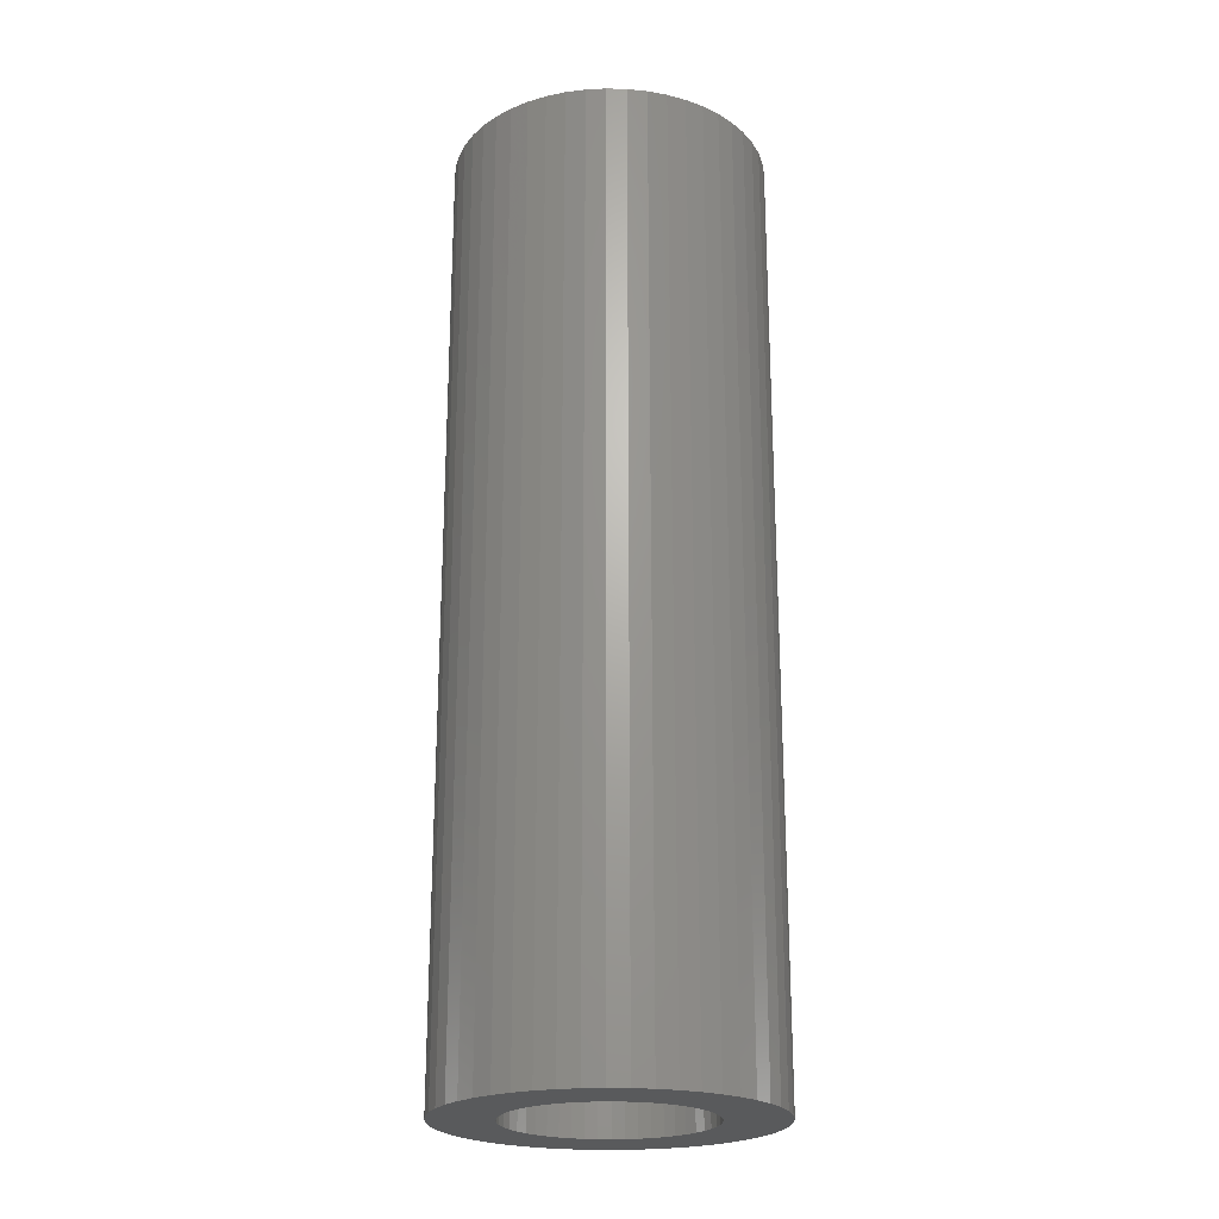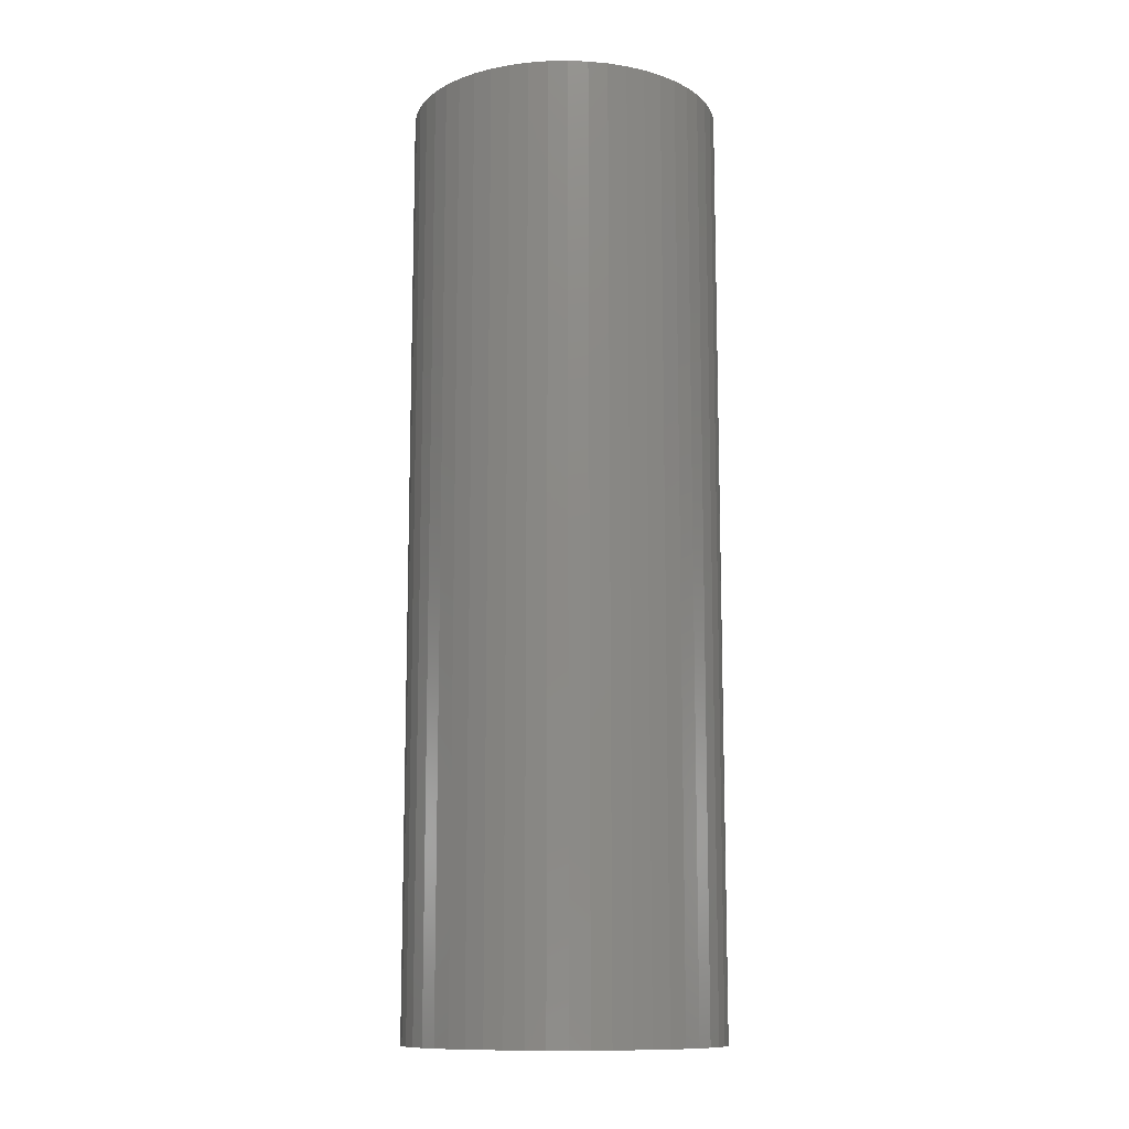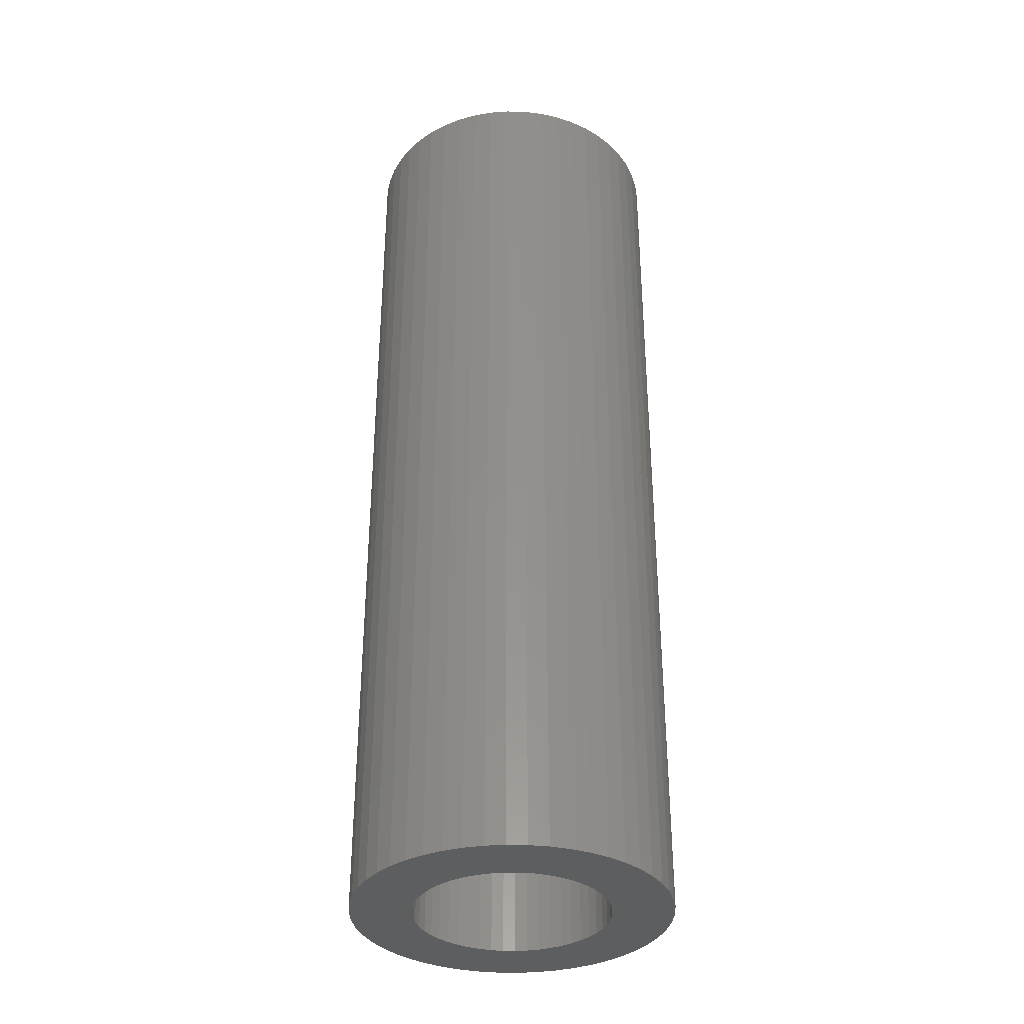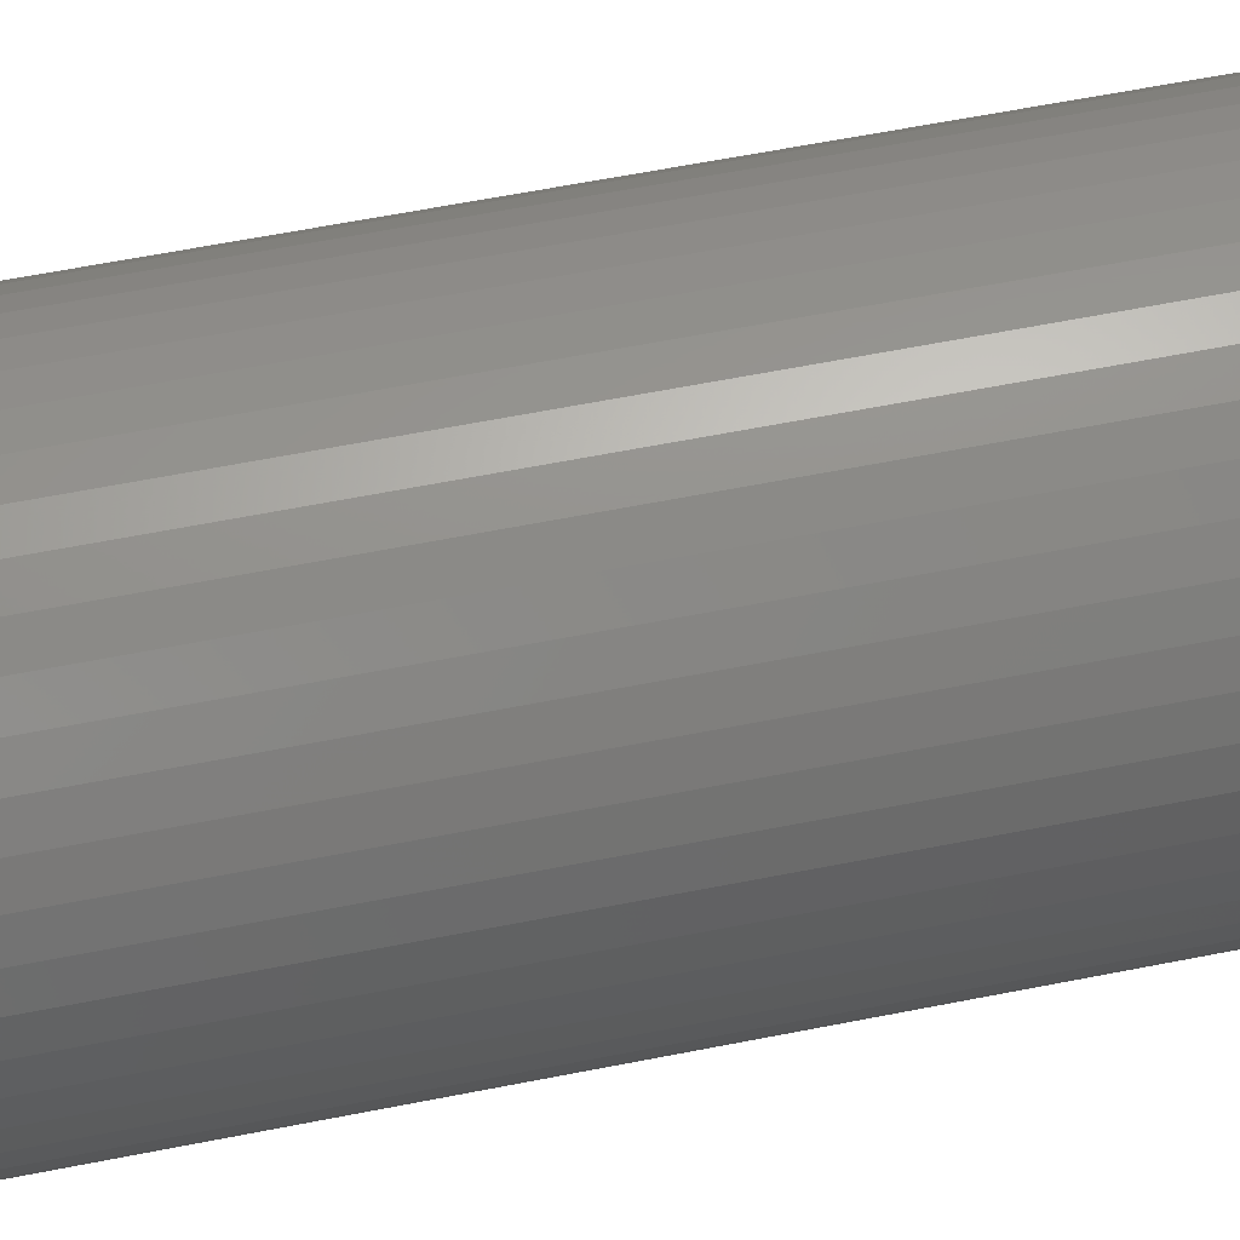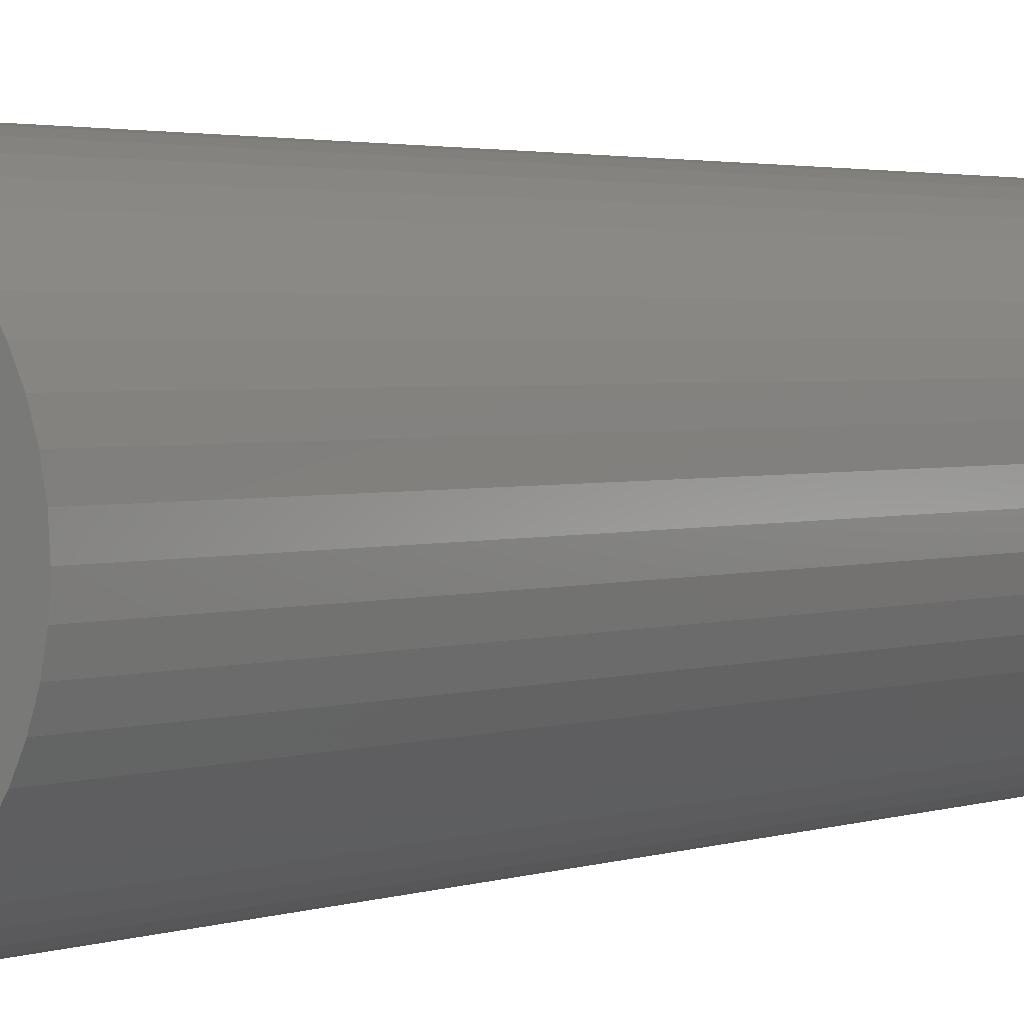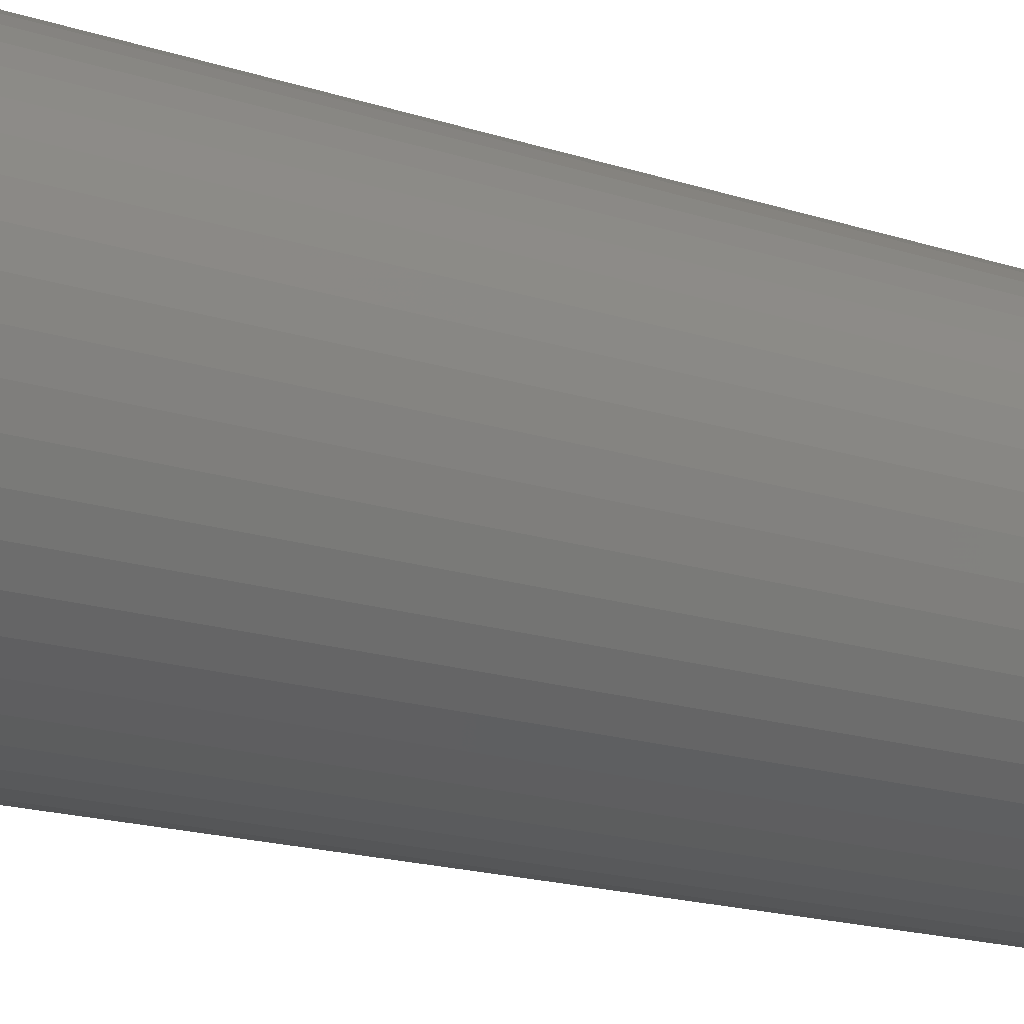
<metadata>
{"format":"stl","ext":"stl","renderer":"f3d","projection":"perspective","resolution":1024,"background":"white","views":[{"elev":-22.7,"azim":-117.7,"up":"+Z"},{"elev":-11.8,"azim":-48.1,"up":"+Z"},{"elev":-34.9,"azim":178.4,"up":"+Z"},{"elev":58.0,"azim":78.2,"up":"+Y"},{"elev":2.2,"azim":-143.5,"up":"+Y"},{"elev":-15.3,"azim":-126.6,"up":"+Y"}]}
</metadata>
<code>
# stl→obj: 200 verts, 400 faces
v 6.5 0 19.5
v 6.449 0.8147 -19.5
v 6.449 0.8147 19.5
v 6.5 0 -19.5
v -6.5 0 -19.5
v -6.449 0.8147 19.5
v -6.449 0.8147 -19.5
v -6.5 0 19.5
v 0.4081 6.487 -19.5
v -0.4081 6.487 19.5
v 0.4081 6.487 19.5
v -0.4081 6.487 -19.5
v -0.4081 -6.487 -19.5
v 0.4081 -6.487 19.5
v -0.4081 -6.487 19.5
v 0.4081 -6.487 -19.5
v 4.738 4.45 -19.5
v 4.143 5.008 19.5
v 4.738 4.45 19.5
v 4.143 5.008 -19.5
v -4.143 5.008 -19.5
v -4.738 4.45 19.5
v -4.143 5.008 19.5
v -4.738 4.45 -19.5
v -2.009 6.182 -19.5
v -2.768 5.881 19.5
v -2.009 6.182 19.5
v -2.768 5.881 -19.5
v 5.696 -3.131 19.5
v 6.044 -2.393 -19.5
v 6.044 -2.393 19.5
v 5.696 -3.131 -19.5
v 6.044 2.393 19.5
v 5.696 3.131 -19.5
v 5.696 3.131 19.5
v 6.044 2.393 -19.5
v 5.259 3.821 -19.5
v 5.259 3.821 19.5
v 2.768 5.881 -19.5
v 2.009 6.182 19.5
v 2.768 5.881 19.5
v 2.009 6.182 -19.5
v 1.218 6.385 19.5
v 1.218 6.385 -19.5
v 3.483 5.488 -19.5
v 3.483 5.488 19.5
v -6.044 2.393 -19.5
v -5.696 3.131 19.5
v -5.696 3.131 -19.5
v -6.044 2.393 19.5
v -5.259 3.821 -19.5
v -5.259 3.821 19.5
v -6.296 1.616 -19.5
v -6.296 1.616 19.5
v -1.218 6.385 19.5
v -1.218 6.385 -19.5
v 1.218 -6.385 19.5
v 1.218 -6.385 -19.5
v 2.009 -6.182 -19.5
v 2.768 -5.881 19.5
v 2.009 -6.182 19.5
v 2.768 -5.881 -19.5
v 6.296 1.616 19.5
v 6.296 1.616 -19.5
v 4 0 19.5
v 3.968 0.5013 19.5
v 6.449 -0.8147 19.5
v 3.874 0.9948 19.5
v 3.968 -0.5013 19.5
v 3.719 1.472 19.5
v 6.296 -1.616 19.5
v 3.505 1.927 19.5
v 3.874 -0.9948 19.5
v 3.236 2.351 19.5
v 2.916 2.738 19.5
v 3.719 -1.472 19.5
v 2.55 3.082 19.5
v 2.143 3.377 19.5
v 1.703 3.619 19.5
v 1.236 3.804 19.5
v 0.7495 3.929 19.5
v 0.2512 3.992 19.5
v -0.2512 3.992 19.5
v -0.7495 3.929 19.5
v -1.236 3.804 19.5
v -1.703 3.619 19.5
v -2.143 3.377 19.5
v -3.483 5.488 19.5
v -2.55 3.082 19.5
v -2.916 2.738 19.5
v -3.236 2.351 19.5
v -3.505 1.927 19.5
v -3.719 1.472 19.5
v 3.505 -1.927 19.5
v 5.259 -3.821 19.5
v 3.236 -2.351 19.5
v 4.738 -4.45 19.5
v 2.916 -2.738 19.5
v 4.143 -5.008 19.5
v 2.55 -3.082 19.5
v 3.483 -5.488 19.5
v 2.143 -3.377 19.5
v 1.703 -3.619 19.5
v 1.236 -3.804 19.5
v 0.7495 -3.929 19.5
v 0.2512 -3.992 19.5
v -0.2512 -3.992 19.5
v -0.7495 -3.929 19.5
v -1.218 -6.385 19.5
v -1.236 -3.804 19.5
v -2.009 -6.182 19.5
v -1.703 -3.619 19.5
v -2.768 -5.881 19.5
v -2.143 -3.377 19.5
v -3.483 -5.488 19.5
v -2.55 -3.082 19.5
v -4.143 -5.008 19.5
v -2.916 -2.738 19.5
v -4.738 -4.45 19.5
v -3.236 -2.351 19.5
v -5.259 -3.821 19.5
v -3.505 -1.927 19.5
v -5.696 -3.131 19.5
v -3.719 -1.472 19.5
v -6.044 -2.393 19.5
v -3.874 -0.9948 19.5
v -6.296 -1.616 19.5
v -3.968 -0.5013 19.5
v -6.449 -0.8147 19.5
v -4 0 19.5
v -3.874 0.9948 19.5
v -3.968 0.5013 19.5
v -3.483 5.488 -19.5
v 6.449 -0.8147 -19.5
v 3.483 -5.488 -19.5
v 4.143 -5.008 -19.5
v 4.738 -4.45 -19.5
v 5.259 -3.821 -19.5
v -5.696 -3.131 -19.5
v -6.044 -2.393 -19.5
v 4 0 -19.5
v 3.968 -0.5013 -19.5
v 6.296 -1.616 -19.5
v 3.874 -0.9948 -19.5
v 3.968 0.5013 -19.5
v 3.719 -1.472 -19.5
v 3.505 -1.927 -19.5
v 3.874 0.9948 -19.5
v 3.236 -2.351 -19.5
v 2.916 -2.738 -19.5
v 3.719 1.472 -19.5
v 2.55 -3.082 -19.5
v 2.143 -3.377 -19.5
v 1.703 -3.619 -19.5
v 1.236 -3.804 -19.5
v 0.7495 -3.929 -19.5
v 0.2512 -3.992 -19.5
v -0.2512 -3.992 -19.5
v -0.7495 -3.929 -19.5
v -1.218 -6.385 -19.5
v -1.236 -3.804 -19.5
v -2.009 -6.182 -19.5
v -1.703 -3.619 -19.5
v -2.768 -5.881 -19.5
v -2.143 -3.377 -19.5
v -3.483 -5.488 -19.5
v -2.55 -3.082 -19.5
v -4.143 -5.008 -19.5
v -2.916 -2.738 -19.5
v -4.738 -4.45 -19.5
v -3.236 -2.351 -19.5
v -5.259 -3.821 -19.5
v -3.505 -1.927 -19.5
v -3.719 -1.472 -19.5
v 3.505 1.927 -19.5
v 3.236 2.351 -19.5
v 2.916 2.738 -19.5
v 2.55 3.082 -19.5
v 2.143 3.377 -19.5
v 1.703 3.619 -19.5
v 1.236 3.804 -19.5
v 0.7495 3.929 -19.5
v 0.2512 3.992 -19.5
v -0.2512 3.992 -19.5
v -0.7495 3.929 -19.5
v -1.236 3.804 -19.5
v -1.703 3.619 -19.5
v -2.143 3.377 -19.5
v -2.55 3.082 -19.5
v -2.916 2.738 -19.5
v -3.236 2.351 -19.5
v -3.505 1.927 -19.5
v -3.719 1.472 -19.5
v -3.874 0.9948 -19.5
v -3.968 0.5013 -19.5
v -4 0 -19.5
v -3.874 -0.9948 -19.5
v -6.296 -1.616 -19.5
v -3.968 -0.5013 -19.5
v -6.449 -0.8147 -19.5
f 1 2 3
f 2 1 4
f 5 6 7
f 6 5 8
f 9 10 11
f 10 9 12
f 13 14 15
f 14 13 16
f 17 18 19
f 18 17 20
f 21 22 23
f 22 21 24
f 25 26 27
f 26 25 28
f 29 30 31
f 30 29 32
f 33 34 35
f 34 33 36
f 35 37 38
f 37 35 34
f 39 40 41
f 40 39 42
f 42 43 40
f 43 42 44
f 45 41 46
f 41 45 39
f 47 48 49
f 48 47 50
f 51 22 24
f 22 51 52
f 53 50 47
f 50 53 54
f 12 55 10
f 55 12 56
f 16 57 14
f 57 16 58
f 59 60 61
f 60 59 62
f 63 36 33
f 36 63 64
f 3 64 63
f 64 3 2
f 38 17 19
f 17 38 37
f 44 11 43
f 11 44 9
f 20 46 18
f 46 20 45
f 49 52 51
f 52 49 48
f 7 54 53
f 54 7 6
f 65 1 3
f 66 3 63
f 1 65 67
f 68 63 33
f 69 67 65
f 70 33 35
f 67 69 71
f 72 35 38
f 73 71 69
f 74 38 19
f 71 73 31
f 75 19 18
f 76 31 73
f 31 76 29
f 3 66 65
f 63 68 66
f 33 70 68
f 35 72 70
f 77 18 46
f 38 74 72
f 19 75 74
f 78 46 41
f 18 77 75
f 46 78 77
f 79 41 40
f 41 79 78
f 40 80 79
f 43 80 40
f 43 81 80
f 11 81 43
f 11 82 81
f 11 83 82
f 10 83 11
f 10 84 83
f 55 84 10
f 55 85 84
f 27 85 55
f 85 27 86
f 26 86 27
f 86 26 87
f 88 87 26
f 87 88 89
f 23 89 88
f 89 23 90
f 22 90 23
f 90 22 91
f 52 91 22
f 91 52 92
f 92 48 93
f 48 92 52
f 94 29 76
f 29 94 95
f 96 95 94
f 95 96 97
f 98 97 96
f 97 98 99
f 100 99 98
f 99 100 101
f 102 101 100
f 101 102 60
f 103 60 102
f 60 103 61
f 104 61 103
f 104 57 61
f 105 57 104
f 105 14 57
f 106 14 105
f 107 14 106
f 107 15 14
f 108 15 107
f 108 109 15
f 110 109 108
f 111 110 112
f 110 111 109
f 113 112 114
f 115 114 116
f 112 113 111
f 117 116 118
f 119 118 120
f 114 115 113
f 121 120 122
f 123 122 124
f 125 124 126
f 127 126 128
f 116 117 115
f 129 128 130
f 50 93 48
f 93 50 131
f 118 119 117
f 54 131 50
f 120 121 119
f 131 54 132
f 122 123 121
f 6 132 54
f 124 125 123
f 132 6 130
f 126 127 125
f 8 130 6
f 128 129 127
f 130 8 129
f 28 88 26
f 88 28 133
f 133 23 88
f 23 133 21
f 56 27 55
f 27 56 25
f 67 4 1
f 4 67 134
f 62 101 60
f 101 62 135
f 136 97 99
f 97 136 137
f 95 32 29
f 32 95 138
f 139 125 140
f 125 139 123
f 141 4 134
f 142 134 143
f 4 141 2
f 144 143 30
f 145 2 141
f 146 30 32
f 2 145 64
f 147 32 138
f 148 64 145
f 149 138 137
f 64 148 36
f 150 137 136
f 151 36 148
f 36 151 34
f 134 142 141
f 143 144 142
f 30 146 144
f 32 147 146
f 152 136 135
f 138 149 147
f 137 150 149
f 153 135 62
f 136 152 150
f 135 153 152
f 154 62 59
f 62 154 153
f 59 155 154
f 58 155 59
f 58 156 155
f 16 156 58
f 16 157 156
f 16 158 157
f 13 158 16
f 13 159 158
f 160 159 13
f 160 161 159
f 162 161 160
f 161 162 163
f 164 163 162
f 163 164 165
f 166 165 164
f 165 166 167
f 168 167 166
f 167 168 169
f 170 169 168
f 169 170 171
f 172 171 170
f 171 172 173
f 173 139 174
f 139 173 172
f 175 34 151
f 34 175 37
f 176 37 175
f 37 176 17
f 177 17 176
f 17 177 20
f 178 20 177
f 20 178 45
f 179 45 178
f 45 179 39
f 180 39 179
f 39 180 42
f 181 42 180
f 181 44 42
f 182 44 181
f 182 9 44
f 183 9 182
f 184 9 183
f 184 12 9
f 185 12 184
f 185 56 12
f 186 56 185
f 25 186 187
f 186 25 56
f 28 187 188
f 133 188 189
f 187 28 25
f 21 189 190
f 24 190 191
f 188 133 28
f 51 191 192
f 49 192 193
f 47 193 194
f 53 194 195
f 189 21 133
f 7 195 196
f 140 174 139
f 174 140 197
f 190 24 21
f 198 197 140
f 191 51 24
f 197 198 199
f 192 49 51
f 200 199 198
f 193 47 49
f 199 200 196
f 194 53 47
f 5 196 200
f 195 7 53
f 196 5 7
f 31 143 71
f 143 31 30
f 97 138 95
f 138 97 137
f 140 127 198
f 127 140 125
f 58 61 57
f 61 58 59
f 71 134 67
f 134 71 143
f 135 99 101
f 99 135 136
f 160 15 109
f 15 160 13
f 164 111 113
f 111 164 162
f 162 109 111
f 109 162 160
f 170 121 172
f 121 170 119
f 170 117 119
f 117 170 168
f 198 129 200
f 129 198 127
f 200 8 5
f 8 200 129
f 172 123 139
f 123 172 121
f 166 113 115
f 113 166 164
f 168 115 117
f 115 168 166
f 141 66 145
f 66 141 65
f 130 195 132
f 195 130 196
f 184 82 83
f 82 184 183
f 157 107 106
f 107 157 158
f 178 75 77
f 75 178 177
f 190 89 90
f 89 190 189
f 187 85 86
f 85 187 186
f 151 72 175
f 72 151 70
f 175 74 176
f 74 175 72
f 181 79 80
f 79 181 180
f 182 80 81
f 80 182 181
f 179 77 78
f 77 179 178
f 92 191 91
f 191 92 192
f 91 190 90
f 190 91 191
f 131 193 93
f 193 131 194
f 188 86 87
f 86 188 187
f 186 84 85
f 84 186 185
f 156 106 105
f 106 156 157
f 148 70 151
f 70 148 68
f 145 68 148
f 68 145 66
f 176 75 177
f 75 176 74
f 183 81 82
f 81 183 182
f 180 78 79
f 78 180 179
f 93 192 92
f 192 93 193
f 132 194 131
f 194 132 195
f 189 87 89
f 87 189 188
f 185 83 84
f 83 185 184
f 150 96 149
f 96 150 98
f 146 73 144
f 73 146 76
f 144 69 142
f 69 144 73
f 161 112 110
f 112 161 163
f 154 104 103
f 104 154 155
f 153 103 102
f 103 153 154
f 149 94 147
f 94 149 96
f 142 65 141
f 65 142 69
f 159 110 108
f 110 159 161
f 118 171 120
f 171 118 169
f 122 174 124
f 174 122 173
f 124 197 126
f 197 124 174
f 128 196 130
f 196 128 199
f 155 105 104
f 105 155 156
f 150 100 98
f 100 150 152
f 152 102 100
f 102 152 153
f 147 76 146
f 76 147 94
f 158 108 107
f 108 158 159
f 163 114 112
f 114 163 165
f 120 173 122
f 173 120 171
f 126 199 128
f 199 126 197
f 167 118 116
f 118 167 169
f 165 116 114
f 116 165 167

</code>
